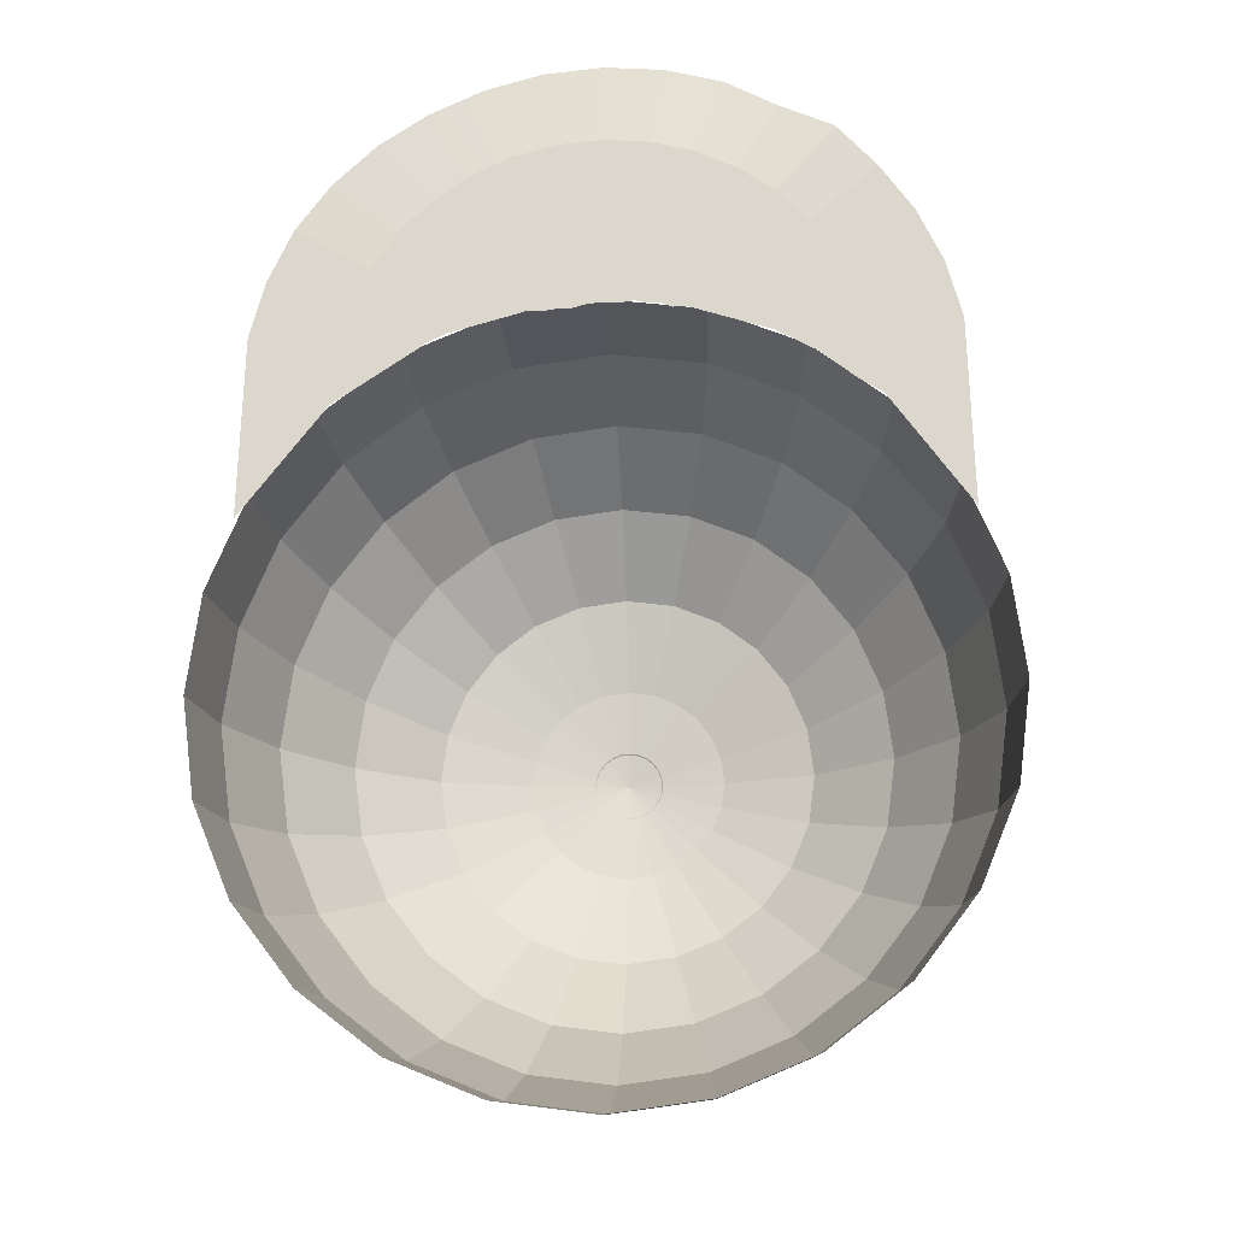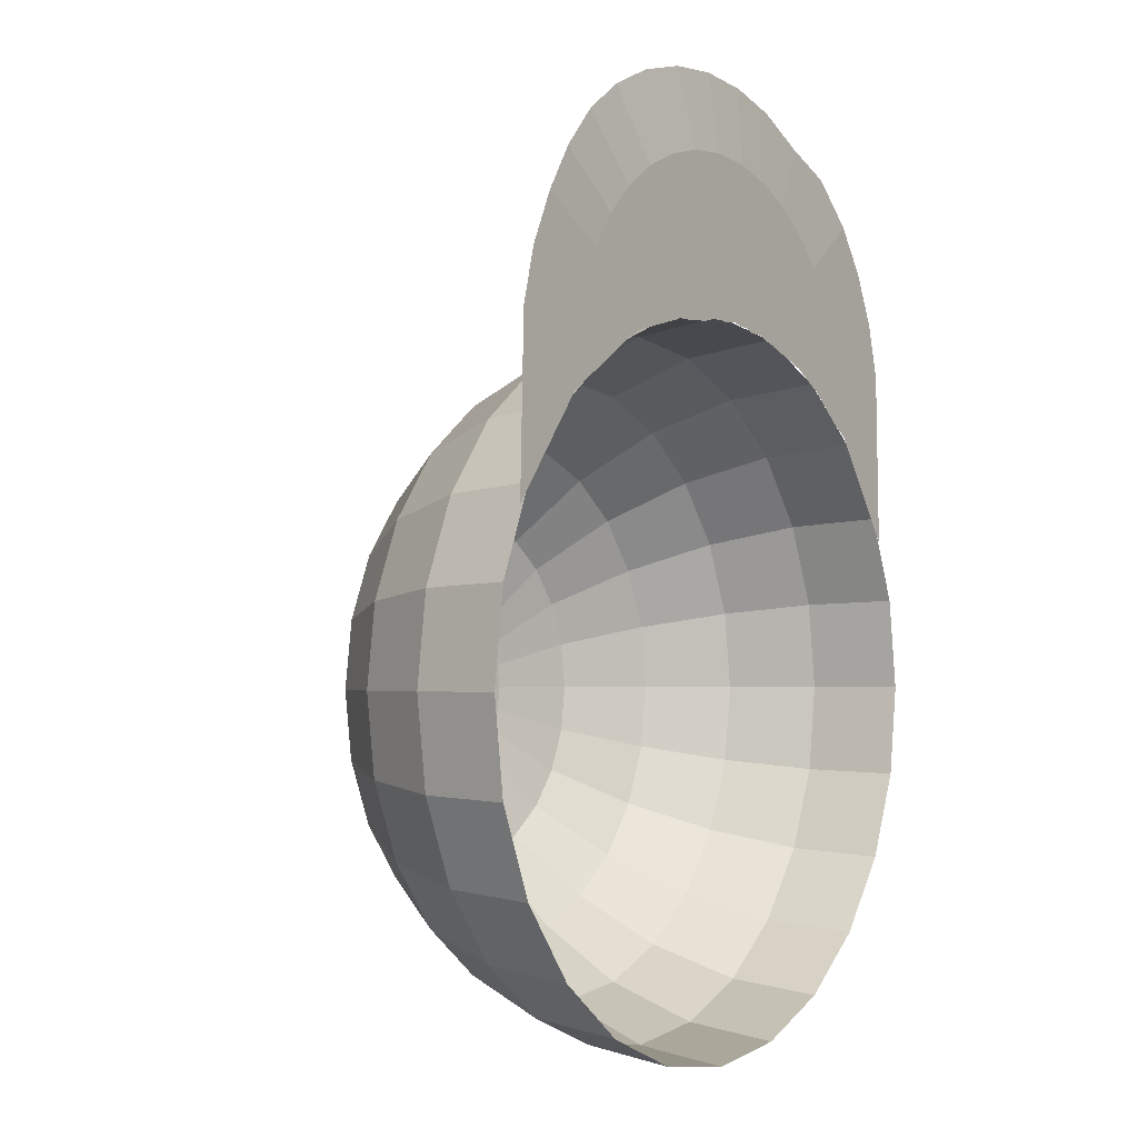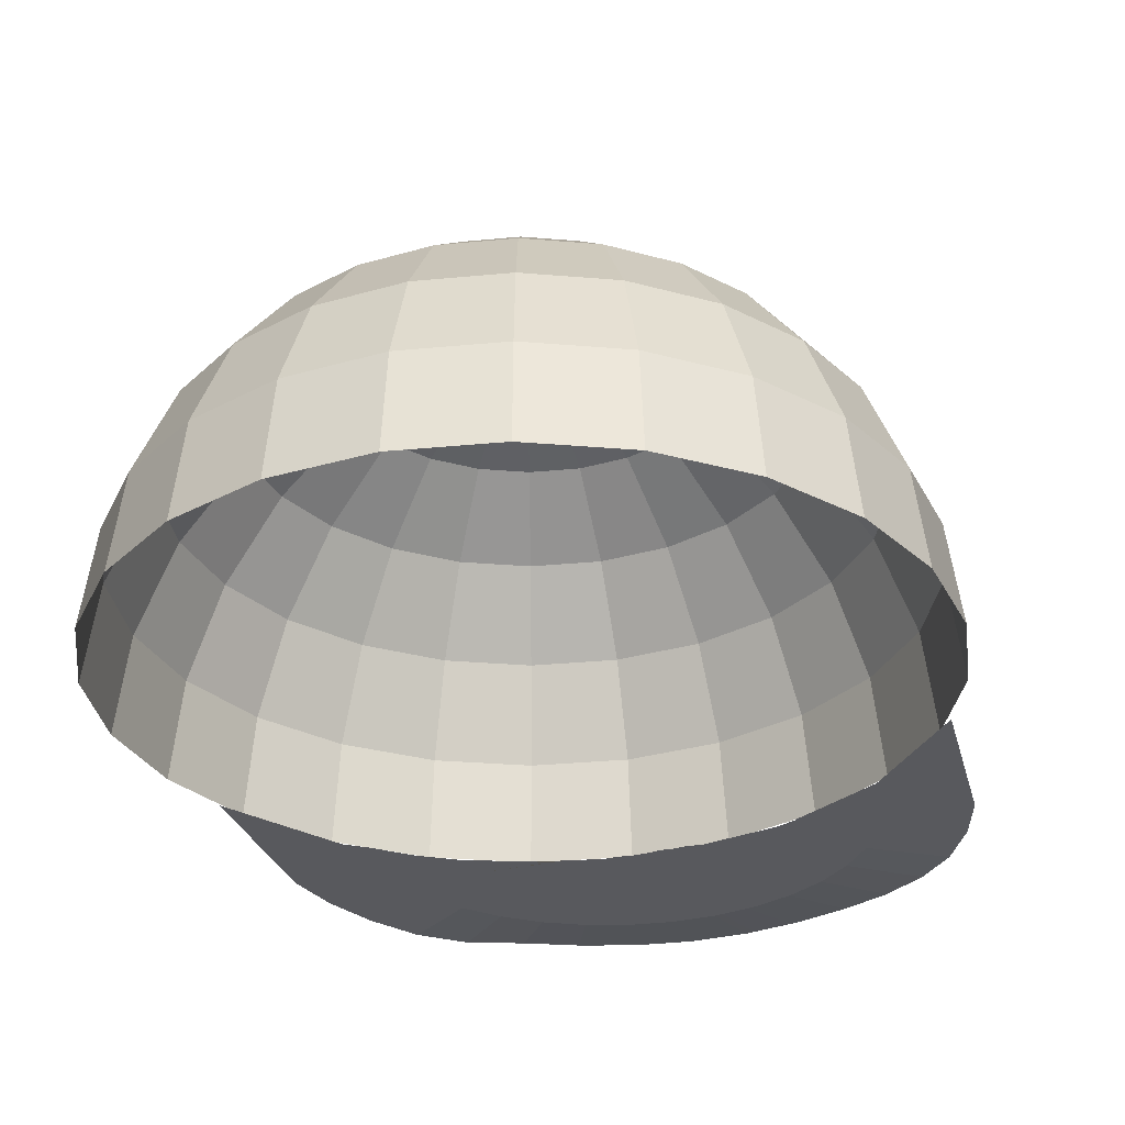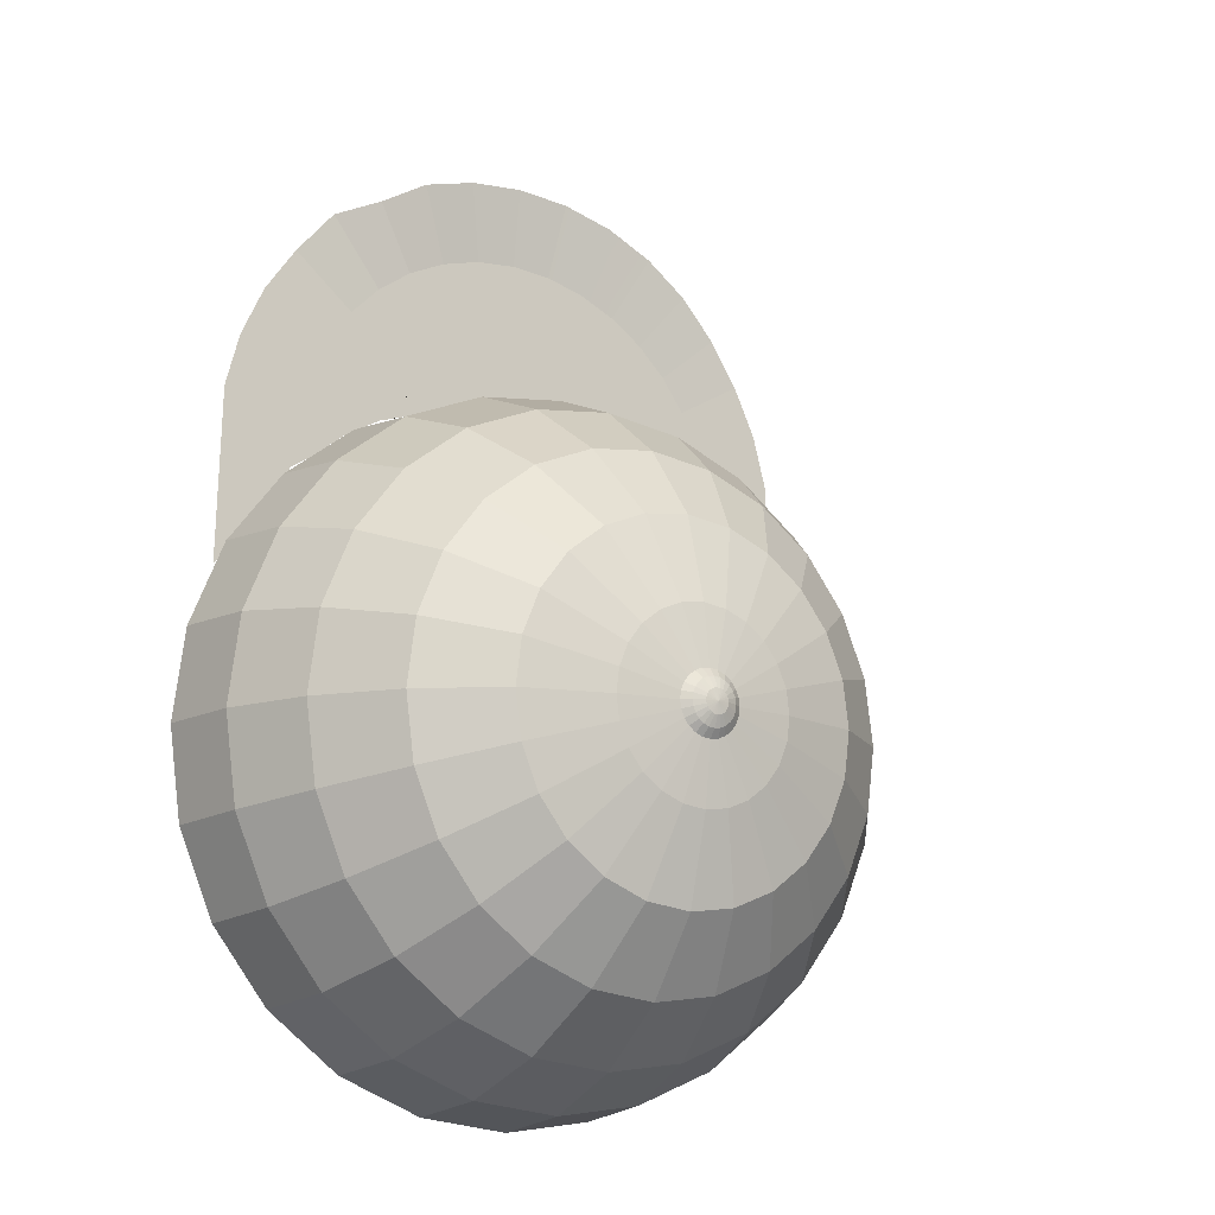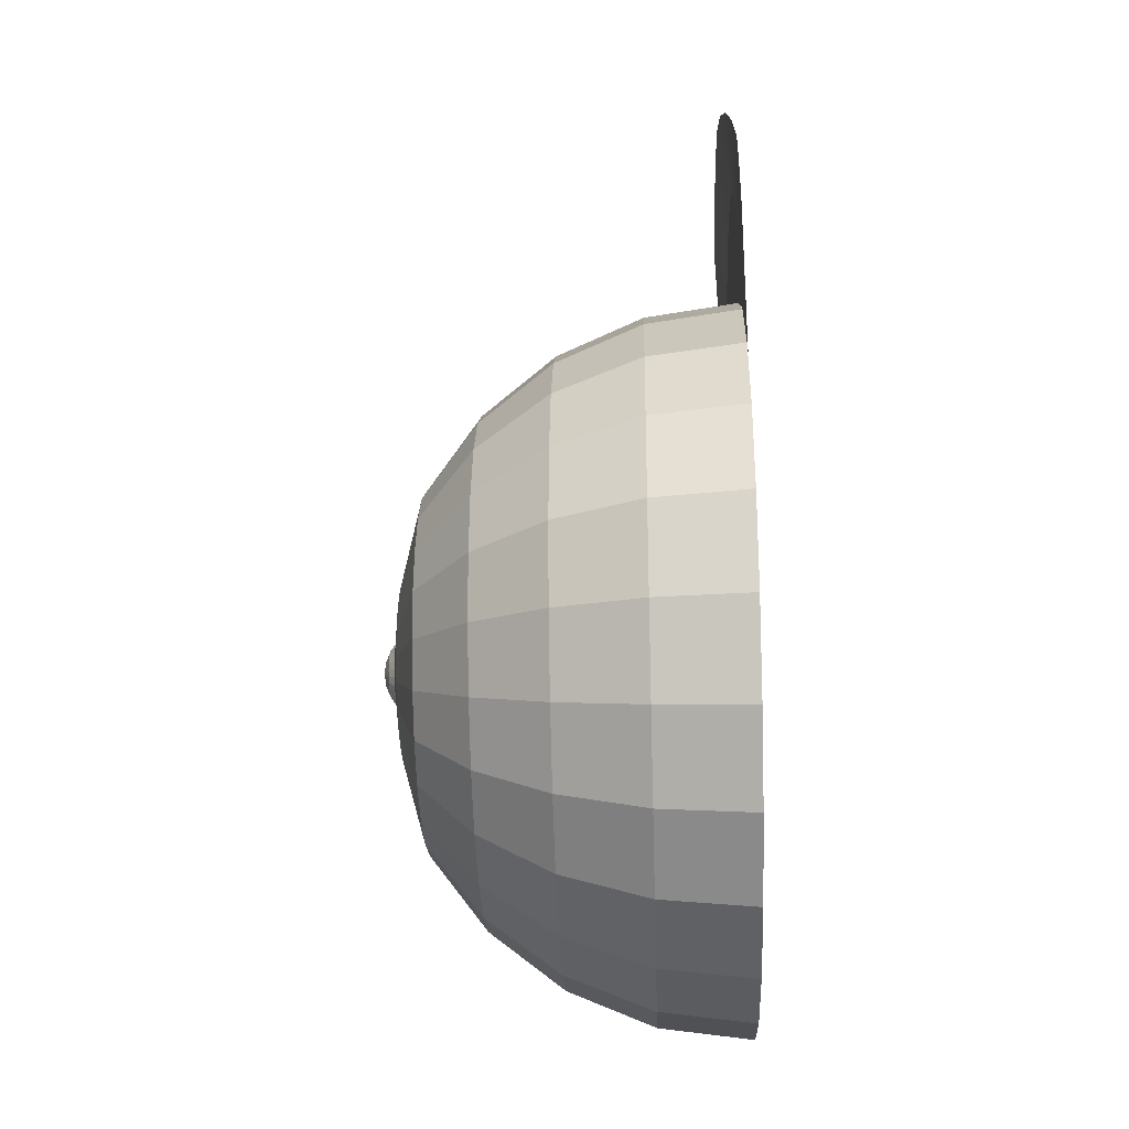
<metadata>
{"format":"obj","ext":"obj","renderer":"f3d","projection":"perspective","resolution":1024,"background":"white","views":[{"elev":-18.1,"azim":4.1,"up":"+Z"},{"elev":-2.4,"azim":-54.7,"up":"+Z"},{"elev":-30.1,"azim":-164.5,"up":"+Y"},{"elev":-13.6,"azim":147.0,"up":"+Z"},{"elev":-27.8,"azim":-87.7,"up":"+Z"}]}
</metadata>
<code>
o hat:Hat
v -0.01868 0.2997 -0.09419
v -0.009668 0.3035 -0.0966
v -0.01001 0.3035 -0.0992
v -0.01934 0.2997 -0.0992
v -0.01674 0.2997 -0.08953
v -0.008668 0.3035 -0.09419
v -0.01367 0.2997 -0.08552
v -0.007077 0.3035 -0.09212
v -0.009668 0.2997 -0.08245
v -0.005005 0.3035 -0.09053
v -0.005005 0.2997 -0.08052
v -0.002591 0.3035 -0.08953
v 0 0.2997 -0.07986
v 0 0.3035 -0.08919
v 0.005005 0.2997 -0.08052
v 0.002591 0.3035 -0.08953
v 0.009668 0.2997 -0.08245
v 0.005005 0.3035 -0.09053
v 0.01367 0.2997 -0.08552
v 0.007077 0.3035 -0.09212
v 0.01674 0.2997 -0.08953
v 0.008668 0.3035 -0.09419
v 0.01868 0.2997 -0.09419
v 0.009668 0.3035 -0.0966
v 0.01934 0.2997 -0.0992
v 0.01001 0.3035 -0.0992
v 0.01868 0.2997 -0.1042
v 0.009668 0.3035 -0.1018
v 0.01674 0.2997 -0.1089
v 0.008668 0.3035 -0.1042
v 0.01367 0.2997 -0.1129
v 0.007077 0.3035 -0.1063
v 0.009668 0.2997 -0.1159
v 0.005005 0.3035 -0.1079
v 0.005005 0.2997 -0.1179
v 0.002591 0.3035 -0.1089
v 0 0.2997 -0.1185
v 0 0.3035 -0.1092
v -0.005005 0.2997 -0.1179
v -0.002591 0.3035 -0.1089
v -0.009668 0.2997 -0.1159
v -0.005005 0.3035 -0.1079
v -0.01367 0.2997 -0.1129
v -0.007077 0.3035 -0.1063
v -0.01674 0.2997 -0.1089
v -0.008668 0.3035 -0.1042
v -0.01868 0.2997 -0.1042
v -0.009668 0.3035 -0.1018
v 0 0.3048 -0.0992
v -0.02641 0.2935 -0.09212
v -0.02735 0.2935 -0.0992
v -0.02368 0.2935 -0.08552
v -0.01934 0.2935 -0.07986
v -0.01367 0.2935 -0.07551
v -0.007077 0.2935 -0.07278
v 0 0.2935 -0.07185
v 0.007077 0.2935 -0.07278
v 0.01367 0.2935 -0.07551
v 0.01934 0.2935 -0.07986
v 0.02368 0.2935 -0.08552
v 0.02641 0.2935 -0.09212
v 0.02735 0.2935 -0.0992
v 0.02641 0.2935 -0.1063
v 0.02368 0.2935 -0.1129
v 0.01934 0.2935 -0.1185
v 0.01367 0.2935 -0.1229
v 0.007077 0.2935 -0.1256
v 0 0.2935 -0.1265
v -0.007077 0.2935 -0.1256
v -0.01367 0.2935 -0.1229
v -0.01934 0.2935 -0.1185
v -0.02368 0.2935 -0.1129
v -0.02641 0.2935 -0.1063
v -0.2637 0.01 0.1754
v -0.1977 0.01 0.1638
v -0.2008 0.01 0.1198
v -0.2677 0.01 0.03308
v -0.1318 0.01 0.1666
v -0.1339 0.01 0.1644
v 0.2041 0.01 0.1177
v 0.1867 0.01 0.1289
v 0.1574 0.01 0.1522
v 0.1977 0.01 0.1638
v 0.2677 0.01 0.02897
v 0.2637 0.01 0.1754
v -0.2516 0.01 0.2205
v -0.1887 0.01 0.1976
v -0.1146 0.01 0.1747
v 0.1258 0.01 0.1699
v 0.1887 0.01 0.1976
v 0.2051 0.01 0.301
v 0.1538 0.01 0.258
v 0.1291 0.01 0.2828
v 0.174 0.0143 0.3375
v -0.2319 0.01 0.2628
v -0.1739 0.01 0.2293
v -0.1159 0.01 0.1959
v -0.05797 0.01 0.1903
v -0.0629 0.01 0.1886
v 0.1025 0.01 0.215
v 0.08605 0.01 0.2315
v -0.2052 0.01261 0.3007
v -0.1538 0.01 0.258
v -0.1025 0.01 0.215
v -0.05127 0.01 0.1904
v 0.05127 0.01 0.1904
v 0.04302 0.01 0.1938
v -0.172 0.01598 0.3344
v -0.1291 0.01 0.2828
v -0.08605 0.01 0.2315
v -0.04302 0.01 0.1903
v 0.2319 0.01 0.2628
v 0.1739 0.01 0.2293
v -0.1339 0.01859 0.3608
v -0.1004 0.01 0.3028
v -0.06693 0.01 0.2449
v -0.03347 0.01 0.1919
v 0.1159 0.01 0.1959
v -0.09157 0.01971 0.3805
v -0.06868 0.01 0.3176
v -0.04578 0.01 0.2547
v -0.02289 0.01 0.1918
v 0.05797 0.01 0.192
v -0.04649 0.01971 0.3926
v -0.03487 0.01 0.3267
v -0.02324 0.01 0.2608
v -0.01162 0.01 0.1949
v 0.2516 0.01 0.2205
v 0 0.01971 0.3967
v 0 0.01 0.3297
v 0 0.01 0.2628
v 0 0.01 0.1959
v 0.04649 0.01971 0.3926
v 0.03487 0.01 0.3267
v 0.02324 0.01 0.2608
v 0.01162 0.01 0.1949
v 0.0629 0.01 0.191
v 0.09157 0.01971 0.3805
v 0.06868 0.01 0.3176
v 0.04578 0.01 0.2547
v 0.02289 0.01 0.1966
v 0.03347 0.01 0.1941
v 0.06693 0.01 0.2449
v 0.1319 0.01692 0.3574
v 0.1004 0.01 0.3028
v -0.1822 0.2203 -0.2044
v -0.2231 0.1587 -0.2281
v -0.2488 0.1587 -0.1659
v -0.2032 0.2203 -0.1537
v -0.06668 0.2875 -0.1378
v -0.1288 0.2676 -0.1736
v -0.07437 0.2875 -0.1192
v -0.1487 0.2203 -0.248
v -0.1822 0.1587 -0.2814
v -0.2488 0.08695 -0.2429
v -0.2576 0.009953 -0.2479
v -0.2776 0.08697 -0.1736
v 0.0385 0.2875 -0.166
v 0.01993 0.2875 -0.1737
v 0 0.2977 -0.09929
v 0.1052 0.2203 -0.2814
v 0.1288 0.1587 -0.3224
v 0.06668 0.1587 -0.3481
v 0.05444 0.2203 -0.3024
v 0.07437 0.2676 -0.2281
v 0.0385 0.2676 -0.2429
v 0.05444 0.2875 -0.1537
v 0.1052 0.2676 -0.2045
v -0.2103 0.009933 -0.3095
v 0.1822 0.1587 -0.2814
v 0.1822 0.2204 0.005911
v 0.2231 0.1588 0.02957
v 0.06668 0.2875 -0.06079
v 0.1288 0.2676 -0.02491
v 0.07437 0.2875 -0.07936
v 0.1487 0.2204 0.04948
v 0.1437 0.08691 -0.3481
v 0.1487 0.009918 -0.3568
v 0.07699 0.009909 -0.3865
v 0.07437 0.0869 -0.3768
v -0.1052 0.2204 0.0829
v -0.1288 0.1588 0.1239
v -0.1487 0.2204 0.04948
v -0.0385 0.2876 -0.03261
v -0.07437 0.2677 0.02953
v -0.0385 0.2677 0.04439
v -0.05444 0.2875 -0.04485
v -0.1052 0.2677 0.005896
v 0.2032 0.08693 -0.3024
v 0.2488 0.08704 0.04445
v 0.2576 0.01005 0.04954
v 0.2873 0.01002 -0.0222
v 0.2103 0.01007 0.1112
v -0.1437 0.08707 0.1496
v -0.1487 0.01008 0.1584
v -0.07699 0.01009 0.1881
v -0.07437 0.08708 0.1783
v -0.2103 0.01007 0.1112
v -0.1437 0.2676 -0.1378
v -0.1487 0.2676 -0.09928
v -0.07699 0.2875 -0.09929
v -0.2576 0.1587 -0.09924
v -0.2103 0.2203 -0.09926
v 0 0.2875 -0.1763
v -0.2873 0.009976 -0.1762
v -0.2975 0.01 -0.0992
v -0.2873 0.08699 -0.09922
v 0 0.2203 -0.3096
v 0 0.1587 -0.3569
v 0 0.2676 -0.248
v 0.2103 0.2203 -0.09926
v 0.2576 0.1587 -0.09924
v 0.2032 0.2203 -0.1537
v 0 0.0869 -0.3866
v 0 0.009906 -0.3967
v -0.07699 0.009909 -0.3865
v -0.07437 0.0869 -0.3768
v 0.07699 0.2875 -0.09929
v 0.1487 0.2676 -0.09928
v 0.1437 0.2676 -0.1378
v 0.1437 0.2676 -0.06078
v 0.2032 0.2204 -0.04482
v 0.2488 0.1588 -0.03257
v 0 0.2876 -0.02229
v 0 0.2677 0.04946
v 0.0385 0.2677 0.04439
v 0.01993 0.2876 -0.02492
v -0.01993 0.2876 -0.02492
v 0 0.2204 0.1111
v 0 0.1588 0.1584
v -0.05444 0.2204 0.1039
v -0.06668 0.1588 0.1496
v -0.2488 0.1588 -0.03257
v -0.2032 0.2204 -0.04482
v 0.2873 0.08699 -0.09922
v 0.2975 0.01 -0.0992
v -0.1437 0.2676 -0.06078
v 0.2776 0.08702 -0.02485
v 0 0.08708 0.1881
v 0 0.01009 0.1983
v 0.07699 0.01009 0.1881
v -0.2776 0.08702 -0.02485
v -0.1052 0.2203 -0.2814
v -0.1288 0.1587 -0.3224
v -0.05444 0.2203 -0.3024
v -0.06668 0.1587 -0.3481
v 0.1822 0.2203 -0.2044
v 0.2231 0.1587 -0.2281
v 0.1487 0.2203 -0.248
v -0.0385 0.2875 -0.166
v -0.07437 0.2676 -0.2281
v -0.1052 0.2676 -0.2045
v -0.05444 0.2875 -0.1537
v -0.01993 0.2875 -0.1737
v -0.0385 0.2676 -0.2429
v 0.2488 0.1587 -0.1659
v 0.1052 0.2204 0.0829
v 0.1288 0.1588 0.1239
v 0.1822 0.1588 0.08292
v 0.05444 0.2204 0.1039
v 0.06668 0.1588 0.1496
v -0.1822 0.2204 0.005911
v -0.2231 0.1588 0.02957
v -0.1822 0.1588 0.08292
v 0.06668 0.2875 -0.1378
v 0.1288 0.2676 -0.1736
v 0.07437 0.2875 -0.1192
v -0.1437 0.08691 -0.3481
v -0.2032 0.08693 -0.3024
v 0.2488 0.08695 -0.2429
v 0.0385 0.2876 -0.03261
v 0.07437 0.2677 0.02953
v 0.1052 0.2677 0.005896
v 0.05444 0.2875 -0.04485
v 0.2776 0.08697 -0.1736
v 0.1437 0.08707 0.1496
v 0.2032 0.08706 0.104
v 0.07437 0.08708 0.1783
v -0.2488 0.08704 0.04445
v -0.2032 0.08706 0.104
v -0.06668 0.2875 -0.06079
v -0.1288 0.2676 -0.02491
v -0.07437 0.2875 -0.07936
v -0.1487 0.009918 -0.3568
v 0.2576 0.009953 -0.2479
v 0.2103 0.009933 -0.3095
v 0.2873 0.009976 -0.1762
v 0.1487 0.01008 0.1584
v -0.2576 0.01005 0.04954
v -0.2873 0.01002 -0.0222
f 1 2 3 4
f 5 6 2 1
f 7 8 6 5
f 9 10 8 7
f 11 12 10 9
f 13 14 12 11
f 15 16 14 13
f 17 18 16 15
f 19 20 18 17
f 21 22 20 19
f 23 24 22 21
f 25 26 24 23
f 27 28 26 25
f 29 30 28 27
f 31 32 30 29
f 33 34 32 31
f 35 36 34 33
f 37 38 36 35
f 39 40 38 37
f 41 42 40 39
f 43 44 42 41
f 45 46 44 43
f 47 48 46 45
f 4 3 48 47
f 49 3 2
f 49 2 6
f 49 6 8
f 49 8 10
f 49 10 12
f 49 12 14
f 49 14 16
f 49 16 18
f 49 18 20
f 49 20 22
f 49 22 24
f 49 24 26
f 49 26 28
f 49 28 30
f 49 30 32
f 49 32 34
f 49 34 36
f 49 36 38
f 49 38 40
f 49 40 42
f 49 42 44
f 49 44 46
f 49 46 48
f 49 48 3
f 50 1 4 51
f 52 5 1 50
f 53 7 5 52
f 54 9 7 53
f 55 11 9 54
f 56 13 11 55
f 57 15 13 56
f 58 17 15 57
f 59 19 17 58
f 60 21 19 59
f 61 23 21 60
f 62 25 23 61
f 63 27 25 62
f 64 29 27 63
f 65 31 29 64
f 66 33 31 65
f 67 35 33 66
f 68 37 35 67
f 69 39 37 68
f 70 41 39 69
f 71 43 41 70
f 72 45 43 71
f 73 47 45 72
f 51 4 47 73
f 74 75 76 77
f 75 78 79 76
f 80 81 82 83
f 84 80 83 85
f 86 87 75 74
f 87 88 78 75
f 83 82 89 90
f 91 92 93 94
f 95 96 87 86
f 96 97 88 87
f 97 98 99 88
f 92 100 101 93
f 102 103 96 95
f 103 104 97 96
f 104 105 98 97
f 100 106 107 101
f 108 109 103 102
f 109 110 104 103
f 110 111 105 104
f 112 113 92 91
f 114 115 109 108
f 115 116 110 109
f 116 117 111 110
f 113 118 100 92
f 119 120 115 114
f 120 121 116 115
f 121 122 117 116
f 118 123 106 100
f 124 125 120 119
f 125 126 121 120
f 126 127 122 121
f 128 90 113 112
f 129 130 125 124
f 130 131 126 125
f 131 132 127 126
f 90 89 118 113
f 133 134 130 129
f 134 135 131 130
f 135 136 132 131
f 89 137 123 118
f 138 139 134 133
f 139 140 135 134
f 140 141 136 135
f 101 107 142 143
f 144 145 139 138
f 145 143 140 139
f 143 142 141 140
f 85 83 90 128
f 94 93 145 144
f 93 101 143 145
f 146 147 148 149
f 150 151 199 152
f 253 252 151 150
f 153 154 147 146
f 155 156 205 157
f 158 159 160
f 161 162 163 164
f 158 165 166 159
f 167 168 165 158
f 269 169 156 155
f 249 170 162 161
f 167 158 160
f 171 172 223 222
f 173 174 221 175
f 274 273 174 173
f 176 259 172 171
f 177 178 179 180
f 181 182 232 231
f 183 264 182 181
f 184 185 186 228
f 187 188 185 184
f 189 286 178 177
f 173 175 160
f 274 173 160
f 147 155 157 148
f 151 146 149 199
f 252 153 146 151
f 154 269 155 147
f 190 191 192 238
f 162 177 180 163
f 170 189 177 162
f 165 161 164 166
f 168 249 161 165
f 277 193 191 190
f 184 228 160
f 187 184 160
f 172 190 238 223
f 174 171 222 221
f 273 176 171 174
f 259 277 190 172
f 194 195 196 197
f 182 194 197 232
f 264 280 194 182
f 185 181 231 186
f 188 183 181 185
f 280 198 195 194
f 150 152 160
f 253 150 160
f 152 199 200 201
f 149 148 202 203
f 159 204 160
f 157 205 206 207
f 208 209 246 245
f 204 210 255 254
f 159 166 210 204
f 164 163 209 208
f 204 254 160
f 211 212 256 213
f 214 215 216 217
f 218 219 220 267
f 175 221 219 218
f 222 223 212 211
f 218 267 160
f 180 179 215 214
f 175 218 160
f 224 225 226 227
f 228 186 225 224
f 229 230 261 260
f 231 232 230 229
f 203 202 233 234
f 235 236 287 275
f 201 200 237 283
f 199 149 203 200
f 148 157 207 202
f 224 227 160
f 238 192 236 235
f 228 224 160
f 210 208 245 255
f 166 164 208 210
f 209 214 217 246
f 163 180 214 209
f 212 235 275 256
f 239 240 241 278
f 219 211 213 220
f 221 222 211 219
f 223 238 235 212
f 201 283 160
f 197 196 240 239
f 152 201 160
f 225 229 260 226
f 186 231 229 225
f 230 239 278 261
f 232 197 239 230
f 202 207 242 233
f 207 206 290 242
f 200 203 234 237
f 243 244 154 153
f 245 246 244 243
f 247 248 170 249
f 250 251 252 253
f 254 255 251 250
f 213 256 248 247
f 257 258 259 176
f 260 261 258 257
f 262 263 264 183
f 265 266 168 167
f 267 220 266 265
f 234 233 263 262
f 244 268 269 154
f 246 217 268 244
f 248 270 189 170
f 271 272 273 274
f 227 226 272 271
f 256 275 270 248
f 258 276 277 259
f 261 278 276 258
f 263 279 280 264
f 281 282 188 187
f 283 237 282 281
f 233 242 279 263
f 268 284 169 269
f 217 216 284 268
f 270 285 286 189
f 251 243 153 252
f 255 245 243 251
f 275 287 285 270
f 276 288 193 277
f 278 241 288 276
f 279 289 198 280
f 266 247 249 168
f 220 213 247 266
f 242 290 289 279
f 250 253 160
f 265 167 160
f 254 250 160
f 272 257 176 273
f 226 260 257 272
f 267 265 160
f 271 274 160
f 227 271 160
f 281 187 160
f 282 262 183 188
f 237 234 262 282
f 283 281 160

</code>
